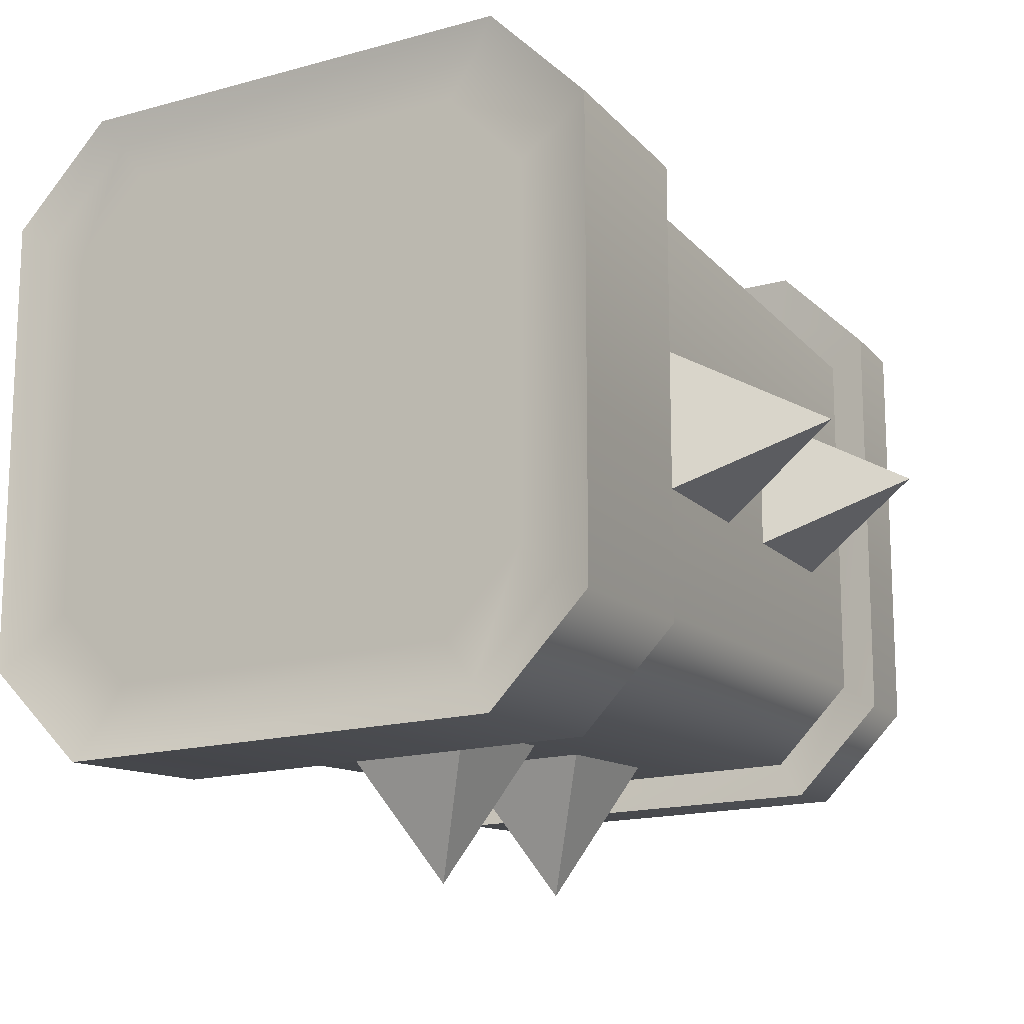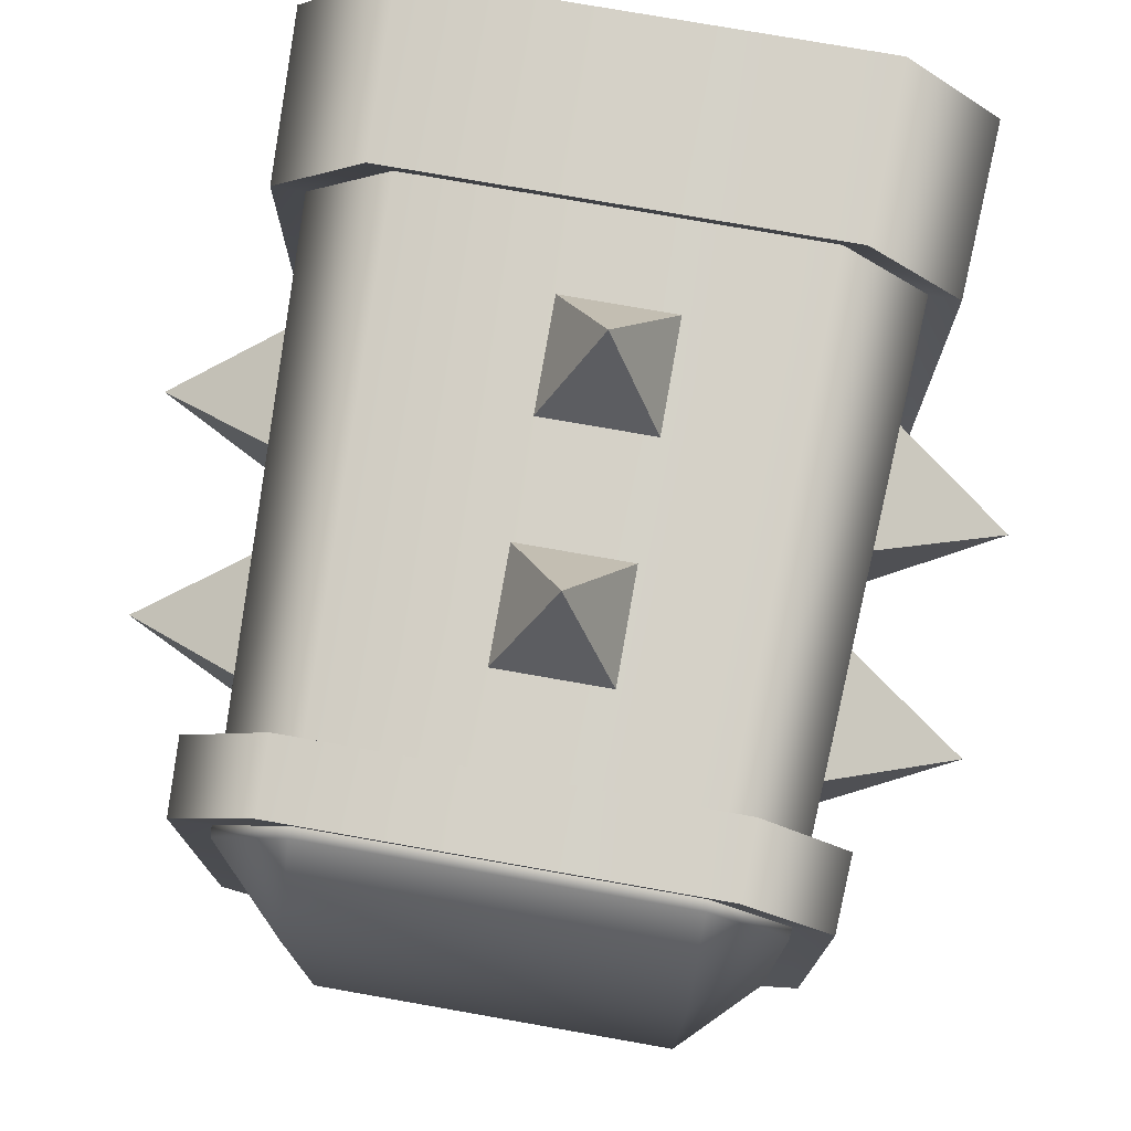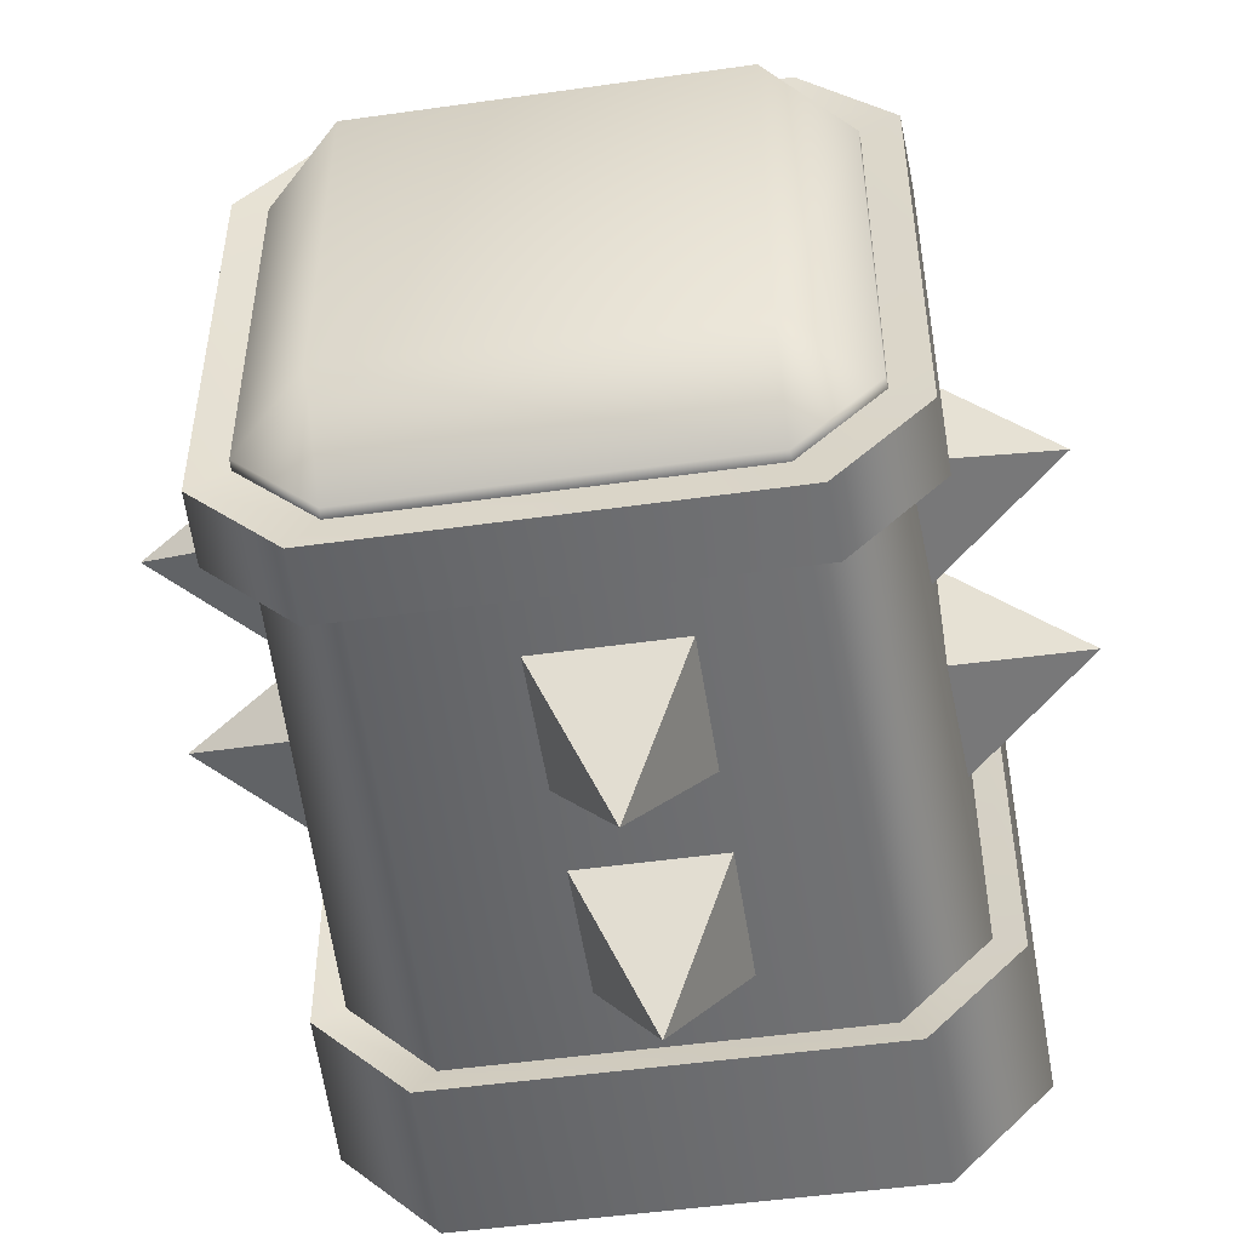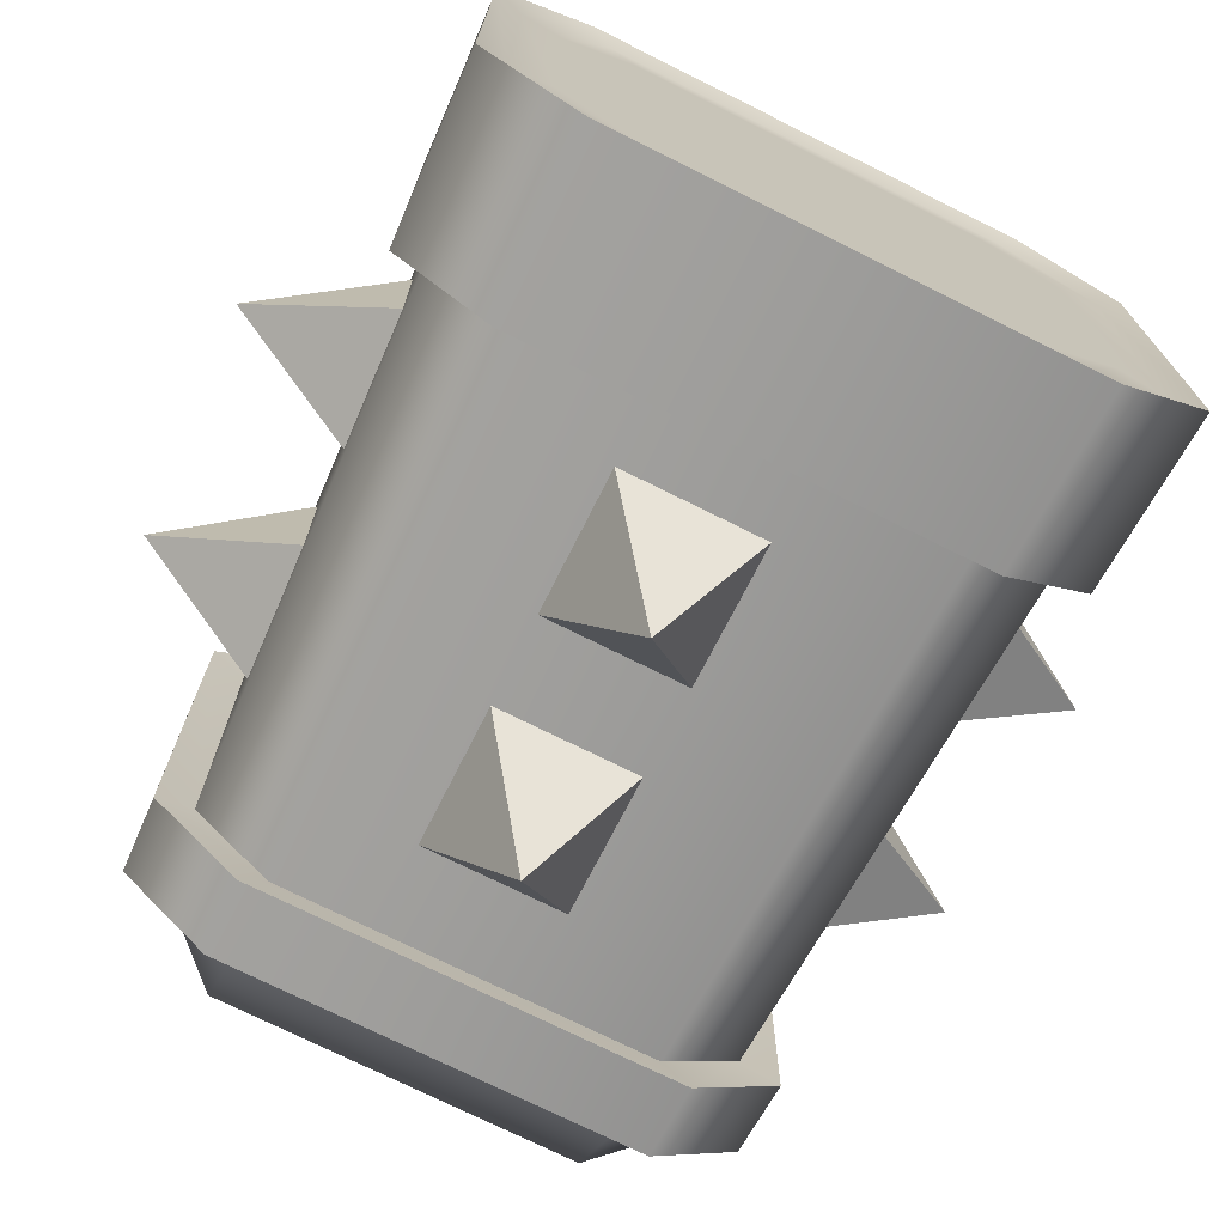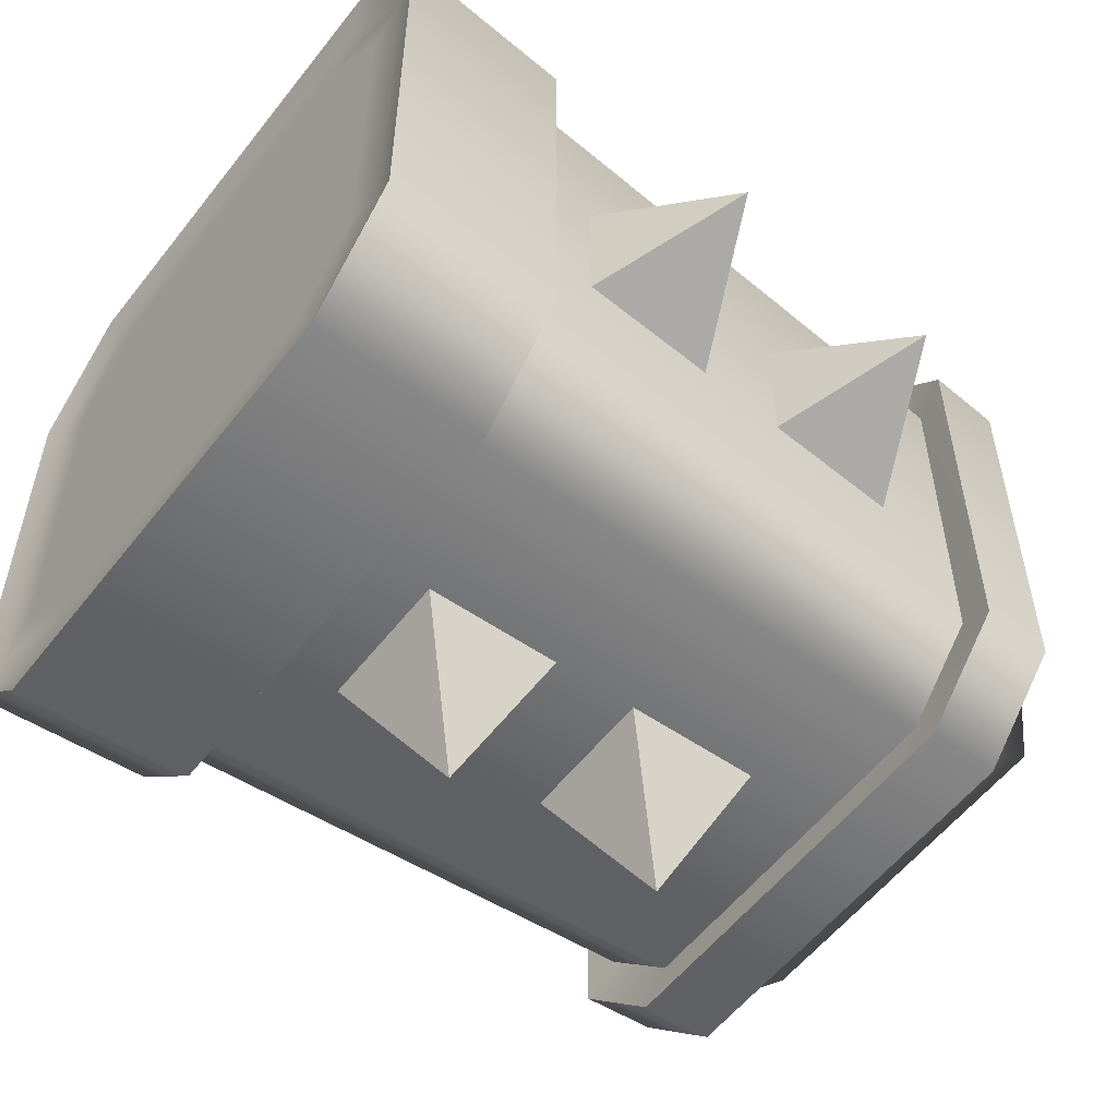
<metadata>
{"format":"obj","ext":"obj","renderer":"f3d","projection":"perspective","resolution":1024,"background":"white","views":[{"elev":-15.8,"azim":-59.3,"up":"+Z"},{"elev":75.4,"azim":100.0,"up":"+Z"},{"elev":-50.1,"azim":98.8,"up":"+Z"},{"elev":-73.5,"azim":-116.5,"up":"+Z"},{"elev":-56.2,"azim":-37.4,"up":"+Z"}]}
</metadata>
<code>
g LowerArm_left.010
v 0.1522 0.07564 0.1108
v 0.1476 0.0759 0.1112
v 0.1476 0.1088 0.07823
v 0.1522 0.1085 0.07797
v 0.1476 0.1088 -0.07555
v 0.1522 0.1085 -0.07529
v 0.1476 0.0759 -0.1085
v 0.1522 0.07564 -0.1081
v -0.1723 0.07564 0.07796
v -0.1723 -0.07762 -0.07529
v -0.1723 0.07564 -0.07529
v -0.1723 -0.07762 0.07796
v -0.1723 0.07564 0.1108
v -0.1723 -0.07762 0.1108
v -0.1723 -0.08996 0.1284
v -0.1723 0.08798 0.1284
v -0.1758 -0.09903 0.1414
v -0.1758 0.09705 0.1414
v 0.1522 0.07564 -0.1081
v 0.1476 0.0759 -0.1085
v 0.1476 -0.07788 -0.1085
v 0.1522 -0.07762 -0.1081
v -0.1723 0.07564 -0.07529
v -0.1723 -0.07762 -0.07529
v -0.1723 -0.07762 -0.1081
v -0.1723 0.07564 -0.1081
v -0.1723 0.08798 -0.1258
v -0.1723 -0.08996 -0.1258
v -0.1758 0.09705 -0.1387
v -0.1758 -0.09903 -0.1387
v 0.1522 -0.1105 0.07797
v 0.1476 -0.07788 0.1112
v 0.1522 -0.07762 0.1108
v 0.1476 -0.1108 0.07823
v 0.1522 -0.1105 -0.07529
v 0.1476 -0.1108 -0.07555
v 0.1522 -0.07762 -0.1081
v 0.1476 -0.07788 -0.1085
v 0.12 -0.1123 -0.07659
v 0.1181 -0.08979 -0.1255
v 0.12 -0.07892 -0.11
v 0.1181 -0.1278 -0.08746
v 0.12 -0.1123 0.07927
v 0.1181 -0.1278 0.09014
v 0.12 -0.07892 0.1127
v 0.1181 -0.08979 0.1282
v -0.1034 -0.08736 -0.122
v -0.09988 -0.09617 -0.1346
v -0.09988 -0.1369 -0.09384
v -0.1034 -0.1244 -0.08503
v -0.09988 -0.1369 0.09651
v -0.1034 -0.1244 0.0877
v -0.09988 -0.09617 0.1373
v -0.1034 -0.08736 0.1247
v 0.12 -0.07892 -0.11
v 0.1181 -0.08979 -0.1255
v 0.1181 0.08781 -0.1255
v 0.12 0.07694 -0.11
v 0.1476 0.1088 -0.07555
v 0.1495 0.08662 -0.1238
v 0.1476 0.0759 -0.1085
v 0.1495 0.1242 -0.08628
v 0.1476 0.1088 0.07823
v 0.1495 0.1242 0.08895
v 0.1476 0.0759 0.1112
v 0.1495 0.08662 0.1265
v 0.1476 0.0759 -0.1085
v 0.1495 0.08662 -0.1238
v 0.1495 -0.0886 -0.1238
v 0.1476 -0.07788 -0.1085
v 0.1522 -0.07762 0.1108
v 0.1476 -0.07788 0.1112
v 0.1476 0.0759 0.1112
v 0.1522 0.07564 0.1108
v -0.1034 -0.08736 0.1247
v -0.09988 -0.09617 0.1373
v -0.09988 0.09418 0.1373
v -0.1034 0.08537 0.1247
v -0.1723 -0.08996 0.1284
v -0.1758 -0.09903 0.1414
v -0.1758 -0.141 0.09938
v -0.1723 -0.1281 0.0903
v -0.1723 -0.07762 0.1108
v -0.1758 -0.141 -0.0967
v -0.1723 -0.1105 0.07796
v -0.1723 -0.07762 0.07796
v -0.1723 -0.07762 -0.07529
v -0.1723 -0.1281 -0.08763
v -0.1758 -0.09903 -0.1387
v -0.1723 -0.08996 -0.1258
v -0.1723 -0.1105 -0.07529
v -0.1723 -0.07762 -0.1081
v -0.1034 0.08537 -0.122
v -0.09988 0.09418 -0.1346
v -0.09988 -0.09617 -0.1346
v -0.1034 -0.08736 -0.122
v 0.12 0.07694 0.1127
v 0.1181 0.08781 0.1282
v 0.1181 -0.08979 0.1282
v 0.12 -0.07892 0.1127
v 0.1476 -0.07788 0.1112
v 0.1495 -0.0886 0.1265
v 0.1495 0.08662 0.1265
v 0.1476 0.0759 0.1112
v -0.09988 -0.09617 0.1373
v -0.1758 -0.09903 0.1414
v -0.1758 0.09705 0.1414
v -0.09988 0.09418 0.1373
v -0.09988 0.09418 -0.1346
v -0.1758 0.09705 -0.1387
v -0.1758 -0.09903 -0.1387
v -0.09988 -0.09617 -0.1346
v -0.1758 -0.141 -0.0967
v -0.09988 -0.09617 -0.1346
v -0.1758 -0.09903 -0.1387
v -0.09988 -0.1369 -0.09384
v -0.09988 -0.1369 0.09651
v -0.1758 -0.141 0.09938
v -0.1758 -0.09903 0.1414
v -0.09988 -0.09617 0.1373
v -0.1758 0.09705 -0.1387
v -0.09988 0.09418 -0.1346
v -0.09988 0.135 -0.09384
v -0.1758 0.1391 -0.0967
v -0.09988 0.135 0.09651
v -0.1758 0.1391 0.09938
v -0.09988 0.09418 0.1373
v -0.1758 0.09705 0.1414
v -0.1034 0.1224 -0.08503
v -0.09988 0.09418 -0.1346
v -0.1034 0.08537 -0.122
v -0.09988 0.135 -0.09384
v -0.1034 0.1224 0.0877
v -0.09988 0.135 0.09651
v -0.1034 0.08537 0.1247
v -0.09988 0.09418 0.1373
v -0.1723 0.08798 -0.1258
v -0.1758 0.09705 -0.1387
v -0.1758 0.1391 -0.0967
v -0.1723 0.1261 -0.08763
v -0.1723 0.07564 -0.1081
v -0.1758 0.1391 0.09938
v -0.1723 0.1085 -0.07529
v -0.1723 0.07564 -0.07529
v -0.1723 0.07564 0.07796
v -0.1723 0.1261 0.0903
v -0.1758 0.09705 0.1414
v -0.1723 0.08798 0.1284
v -0.1723 0.1085 0.07796
v -0.1723 0.07564 0.1108
v 0.1181 -0.08979 0.1282
v 0.1495 -0.0886 0.1265
v 0.1495 -0.1261 0.08895
v 0.1181 -0.1278 0.09014
v 0.1181 -0.1278 -0.08746
v 0.1495 -0.1261 -0.08628
v 0.1495 -0.0886 -0.1238
v 0.1181 -0.08979 -0.1255
v 0.1181 0.1259 0.09014
v 0.1495 0.08662 0.1265
v 0.1181 0.08781 0.1282
v 0.1495 0.1242 0.08895
v 0.1181 0.1259 -0.08746
v 0.1495 0.1242 -0.08628
v 0.1181 0.08781 -0.1255
v 0.1495 0.08662 -0.1238
v 0.1495 -0.0886 0.1265
v 0.1181 -0.08979 0.1282
v 0.1181 0.08781 0.1282
v 0.1495 0.08662 0.1265
v 0.1495 0.08662 -0.1238
v 0.1181 0.08781 -0.1255
v 0.1181 -0.08979 -0.1255
v 0.1495 -0.0886 -0.1238
v 0.1476 -0.07788 -0.1085
v 0.1495 -0.0886 -0.1238
v 0.1495 -0.1261 -0.08628
v 0.1476 -0.1108 -0.07555
v 0.1495 -0.1261 0.08895
v 0.1476 -0.1108 0.07823
v 0.1495 -0.0886 0.1265
v 0.1476 -0.07788 0.1112
v 0.12 0.07694 -0.11
v 0.1181 0.08781 -0.1255
v 0.1181 0.1259 -0.08746
v 0.12 0.1103 -0.07659
v 0.1181 0.1259 0.09014
v 0.12 0.1103 0.07927
v 0.1181 0.08781 0.1282
v 0.12 0.07694 0.1127
v 0.185 -0.07762 -0.07529
v 0.185 0.07564 0.07797
v 0.185 0.07564 -0.07529
v 0.185 -0.07762 0.07797
v 0.185 -0.07762 -0.07529
v 0.185 0.07564 -0.07529
v 0.185 -0.07762 0.07797
v 0.185 -0.07762 -0.07529
v 0.185 0.07564 0.07797
v 0.185 0.07564 -0.07529
v 0.12 0.07694 -0.11
v -0.1034 0.08537 -0.122
v -0.1034 -0.08736 -0.122
v 0.12 -0.07892 -0.11
v 0.12 -0.07892 0.1127
v -0.1034 -0.08736 0.1247
v -0.1034 0.08537 0.1247
v 0.12 0.07694 0.1127
v -0.1034 -0.1244 -0.08503
v 0.12 -0.07892 -0.11
v -0.1034 -0.08736 -0.122
v 0.12 -0.1123 -0.07659
v 0.12 -0.1123 0.07927
v -0.1034 -0.1244 0.0877
v -0.1034 -0.08736 0.1247
v 0.12 -0.07892 0.1127
v -0.1034 0.08537 -0.122
v 0.12 0.07694 -0.11
v 0.12 0.1103 -0.07659
v -0.1034 0.1224 -0.08503
v 0.12 0.1103 0.07927
v -0.1034 0.1224 0.0877
v 0.12 0.07694 0.1127
v -0.1034 0.08537 0.1247
v -0.07455 0.1146 0.02994
v -0.07455 0.1146 -0.03343
v -0.03927 0.1761 -0.001744
v -0.07455 0.1146 -0.03343
v -0.01129 0.111 -0.03343
v -0.03927 0.1761 -0.001744
v -0.01129 0.111 -0.03343
v -0.01129 0.111 0.02994
v -0.03927 0.1761 -0.001744
v -0.01129 0.111 0.02994
v -0.07455 0.1146 0.02994
v -0.03927 0.1761 -0.001744
v 0.0218 0.1091 0.02994
v 0.0218 0.1091 -0.03343
v 0.05707 0.1705 -0.001744
v 0.0218 0.1091 -0.03343
v 0.08506 0.1054 -0.03343
v 0.05707 0.1705 -0.001744
v 0.08506 0.1054 -0.03343
v 0.08506 0.1054 0.02994
v 0.05707 0.1705 -0.001744
v 0.08506 0.1054 0.02994
v 0.0218 0.1091 0.02994
v 0.05707 0.1705 -0.001744
v -0.07455 -0.02558 0.1079
v -0.07455 0.03779 0.1079
v -0.03927 0.006106 0.1693
v -0.07455 0.03779 0.1079
v -0.01129 0.03779 0.1042
v -0.03927 0.006106 0.1693
v -0.01129 0.03779 0.1042
v -0.01129 -0.02558 0.1042
v -0.03927 0.006106 0.1693
v -0.01129 -0.02558 0.1042
v -0.07455 -0.02558 0.1079
v -0.03927 0.006106 0.1693
v 0.0218 -0.02558 0.1023
v 0.0218 0.03779 0.1023
v 0.05707 0.006106 0.1638
v 0.0218 0.03779 0.1023
v 0.08506 0.03779 0.09869
v 0.05707 0.006106 0.1638
v 0.08506 0.03779 0.09869
v 0.08506 -0.02558 0.09869
v 0.05707 0.006106 0.1638
v 0.08506 -0.02558 0.09869
v 0.0218 -0.02558 0.1023
v 0.05707 0.006106 0.1638
v -0.07455 -0.1181 -0.03296
v -0.07455 -0.1181 0.0304
v -0.03927 -0.1795 -0.001278
v -0.07455 -0.1181 0.0304
v -0.01129 -0.1145 0.0304
v -0.03927 -0.1795 -0.001278
v -0.01129 -0.1145 0.0304
v -0.01129 -0.1145 -0.03296
v -0.03927 -0.1795 -0.001278
v -0.01129 -0.1145 -0.03296
v -0.07455 -0.1181 -0.03296
v -0.03927 -0.1795 -0.001278
v 0.0218 -0.1126 -0.03296
v 0.0218 -0.1126 0.0304
v 0.05707 -0.174 -0.001278
v 0.0218 -0.1126 0.0304
v 0.08506 -0.1089 0.0304
v 0.05707 -0.174 -0.001278
v 0.08506 -0.1089 0.0304
v 0.08506 -0.1089 -0.03296
v 0.05707 -0.174 -0.001278
v 0.08506 -0.1089 -0.03296
v 0.0218 -0.1126 -0.03296
v 0.05707 -0.174 -0.001278
v -0.07455 0.03779 -0.1166
v -0.07455 -0.02558 -0.1166
v -0.03927 0.006106 -0.1781
v -0.07455 -0.02558 -0.1166
v -0.01129 -0.02558 -0.113
v -0.03927 0.006106 -0.1781
v -0.01129 -0.02558 -0.113
v -0.01129 0.03779 -0.113
v -0.03927 0.006106 -0.1781
v -0.01129 0.03779 -0.113
v -0.07455 0.03779 -0.1166
v -0.03927 0.006106 -0.1781
v 0.0218 0.03779 -0.1111
v 0.0218 -0.02558 -0.1111
v 0.05707 0.006106 -0.1725
v 0.0218 -0.02558 -0.1111
v 0.08506 -0.02558 -0.1074
v 0.05707 0.006106 -0.1725
v 0.08506 -0.02558 -0.1074
v 0.08506 0.03779 -0.1074
v 0.05707 0.006106 -0.1725
v 0.08506 0.03779 -0.1074
v 0.0218 0.03779 -0.1111
v 0.05707 0.006106 -0.1725
v -0.07455 0.1146 -0.03343
v -0.07455 0.1146 0.02994
v -0.01129 0.111 0.02994
v -0.01129 0.111 -0.03343
v 0.0218 0.1091 -0.03343
v 0.0218 0.1091 0.02994
v 0.08506 0.1054 0.02994
v 0.08506 0.1054 -0.03343
v -0.07455 0.03779 0.1079
v -0.07455 -0.02558 0.1079
v -0.01129 -0.02558 0.1042
v -0.01129 0.03779 0.1042
v 0.0218 0.03779 0.1023
v 0.0218 -0.02558 0.1023
v 0.08506 -0.02558 0.09869
v 0.08506 0.03779 0.09869
v -0.07455 -0.1181 0.0304
v -0.07455 -0.1181 -0.03296
v -0.01129 -0.1145 -0.03296
v -0.01129 -0.1145 0.0304
v 0.0218 -0.1126 0.0304
v 0.0218 -0.1126 -0.03296
v 0.08506 -0.1089 -0.03296
v 0.08506 -0.1089 0.0304
v -0.07455 -0.02558 -0.1166
v -0.07455 0.03779 -0.1166
v -0.01129 0.03779 -0.113
v -0.01129 -0.02558 -0.113
v 0.0218 -0.02558 -0.1111
v 0.0218 0.03779 -0.1111
v 0.08506 0.03779 -0.1074
v 0.08506 -0.02558 -0.1074
g LowerArm_left.010_0
f 3 2 1
f 4 3 1
f 5 3 4
f 6 5 4
f 7 5 6
f 8 7 6
f 11 10 9
f 10 12 9
f 13 9 12
f 14 13 12
f 14 15 13
f 15 16 13
f 15 17 16
f 17 18 16
f 21 20 19
f 22 21 19
f 25 24 23
f 26 25 23
f 26 27 25
f 27 28 25
f 27 29 28
f 29 30 28
f 33 32 31
f 32 34 31
f 31 34 35
f 34 36 35
f 35 36 37
f 36 38 37
f 41 40 39
f 40 42 39
f 39 42 43
f 42 44 43
f 43 44 45
f 44 46 45
f 49 48 47
f 50 49 47
f 51 49 50
f 52 51 50
f 53 51 52
f 54 53 52
f 57 56 55
f 58 57 55
f 61 60 59
f 60 62 59
f 59 62 63
f 62 64 63
f 63 64 65
f 64 66 65
f 69 68 67
f 70 69 67
f 73 72 71
f 74 73 71
f 77 76 75
f 78 77 75
f 81 80 79
f 82 81 79
f 82 79 83
f 84 81 82
f 85 82 83
f 85 83 86
f 86 87 85
f 88 84 82
f 88 82 85
f 89 84 88
f 90 89 88
f 87 91 85
f 91 88 85
f 90 88 91
f 87 92 91
f 92 90 91
f 95 94 93
f 96 95 93
f 99 98 97
f 100 99 97
f 103 102 101
f 104 103 101
f 107 106 105
f 108 107 105
f 111 110 109
f 112 111 109
f 115 114 113
f 114 116 113
f 116 117 113
f 117 118 113
f 118 117 119
f 117 120 119
f 123 122 121
f 124 123 121
f 123 124 125
f 124 126 125
f 127 125 126
f 128 127 126
f 131 130 129
f 130 132 129
f 129 132 133
f 132 134 133
f 133 134 135
f 134 136 135
f 139 138 137
f 140 139 137
f 140 137 141
f 142 139 140
f 143 140 141
f 144 143 141
f 143 144 145
f 146 142 140
f 146 140 143
f 147 142 146
f 148 147 146
f 149 143 145
f 149 146 143
f 148 146 149
f 145 150 149
f 150 148 149
f 153 152 151
f 154 153 151
f 153 154 155
f 156 153 155
f 157 156 155
f 158 157 155
f 161 160 159
f 160 162 159
f 163 159 162
f 164 163 162
f 163 164 165
f 164 166 165
f 169 168 167
f 170 169 167
f 173 172 171
f 174 173 171
f 177 176 175
f 178 177 175
f 179 177 178
f 180 179 178
f 181 179 180
f 182 181 180
f 185 184 183
f 186 185 183
f 187 185 186
f 188 187 186
f 189 187 188
f 190 189 188
g LowerArm_left.010_1
f 193 192 191
f 192 194 191
f 194 192 71
f 192 74 71
f 195 22 19
f 196 195 19
f 197 33 31
f 31 35 197
f 35 198 197
f 35 37 198
f 4 1 199
f 199 200 4
f 200 6 4
f 8 6 200
f 203 202 201
f 204 203 201
f 207 206 205
f 208 207 205
f 211 210 209
f 210 212 209
f 212 213 209
f 213 214 209
f 214 213 215
f 213 216 215
f 219 218 217
f 220 219 217
f 219 220 221
f 220 222 221
f 223 221 222
f 224 223 222
g LowerArm_left.010_2
f 227 226 225
f 230 229 228
f 233 232 231
f 236 235 234
f 239 238 237
f 242 241 240
f 245 244 243
f 248 247 246
f 251 250 249
f 254 253 252
f 257 256 255
f 260 259 258
f 263 262 261
f 266 265 264
f 269 268 267
f 272 271 270
f 275 274 273
f 278 277 276
f 281 280 279
f 284 283 282
f 287 286 285
f 290 289 288
f 293 292 291
f 296 295 294
f 299 298 297
f 302 301 300
f 305 304 303
f 308 307 306
f 311 310 309
f 314 313 312
f 317 316 315
f 320 319 318
f 323 322 321
f 324 323 321
f 327 326 325
f 328 327 325
f 331 330 329
f 332 331 329
f 335 334 333
f 336 335 333
f 339 338 337
f 340 339 337
f 343 342 341
f 344 343 341
f 347 346 345
f 348 347 345
f 351 350 349
f 352 351 349

</code>
